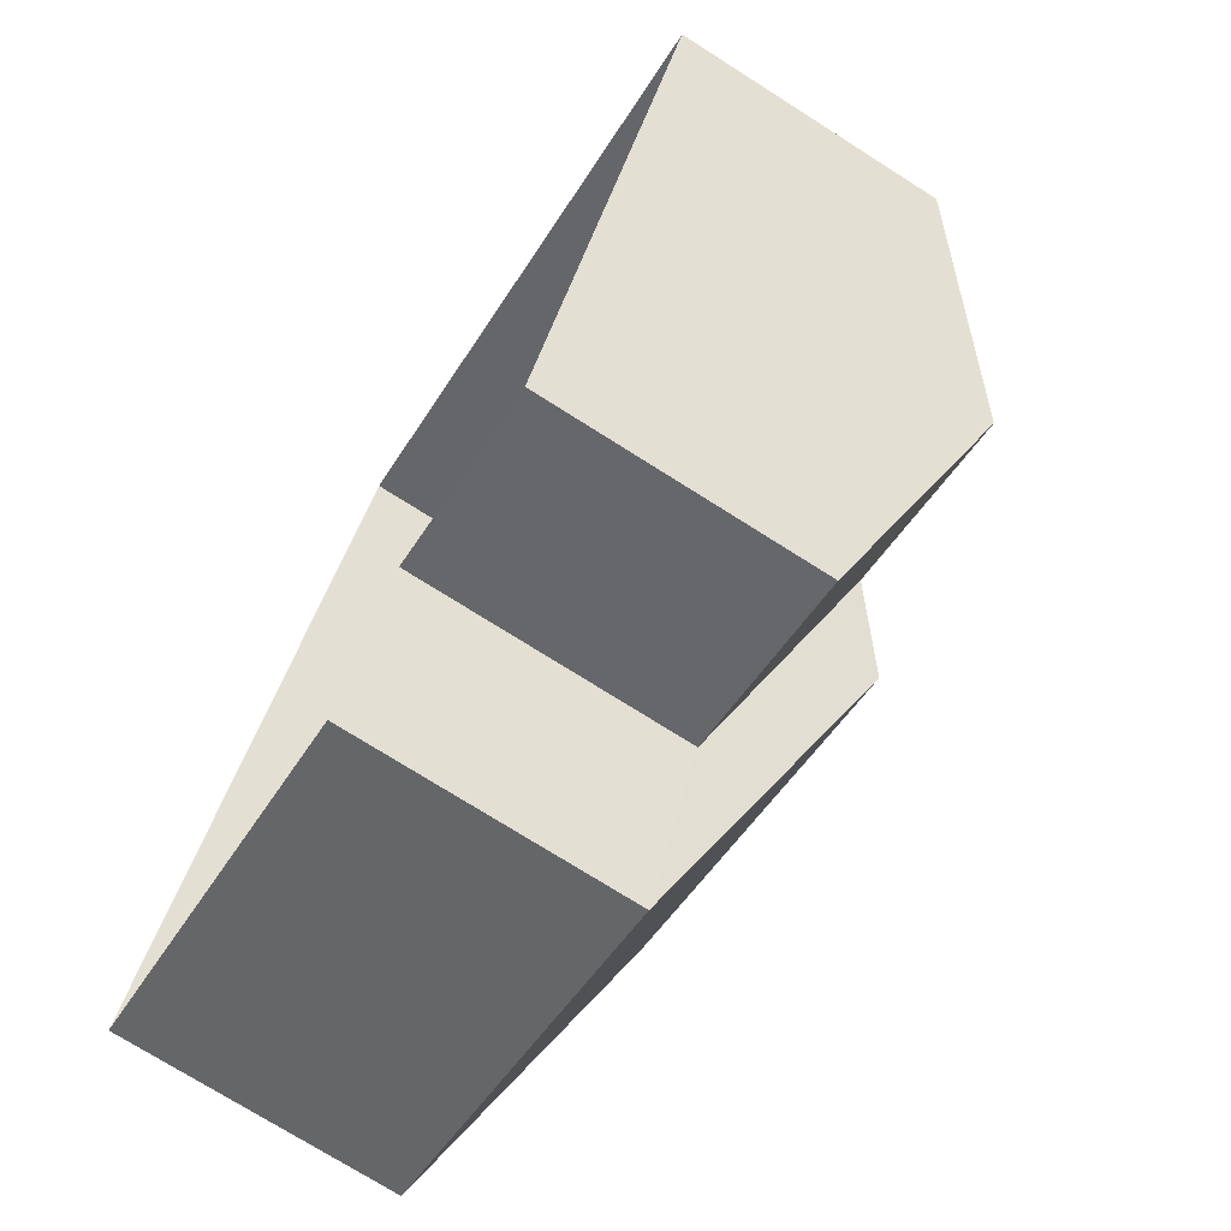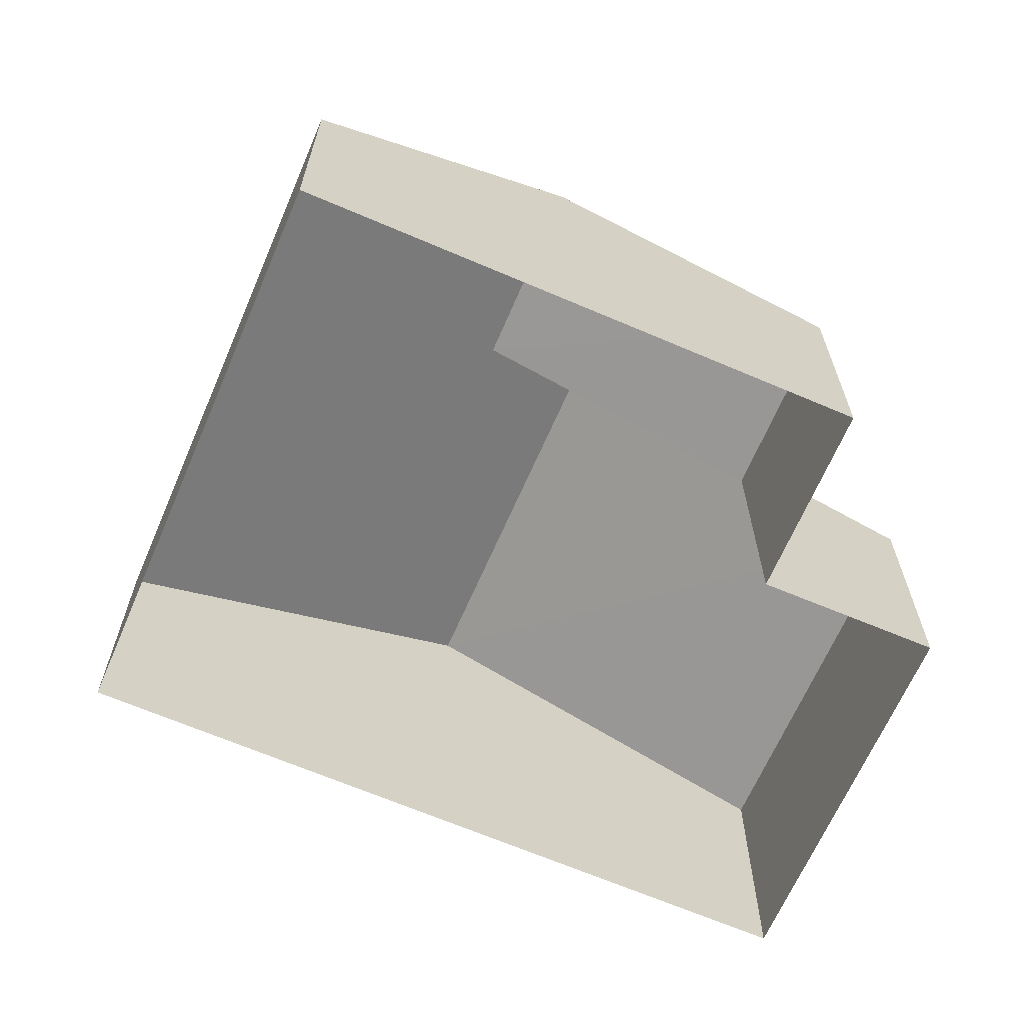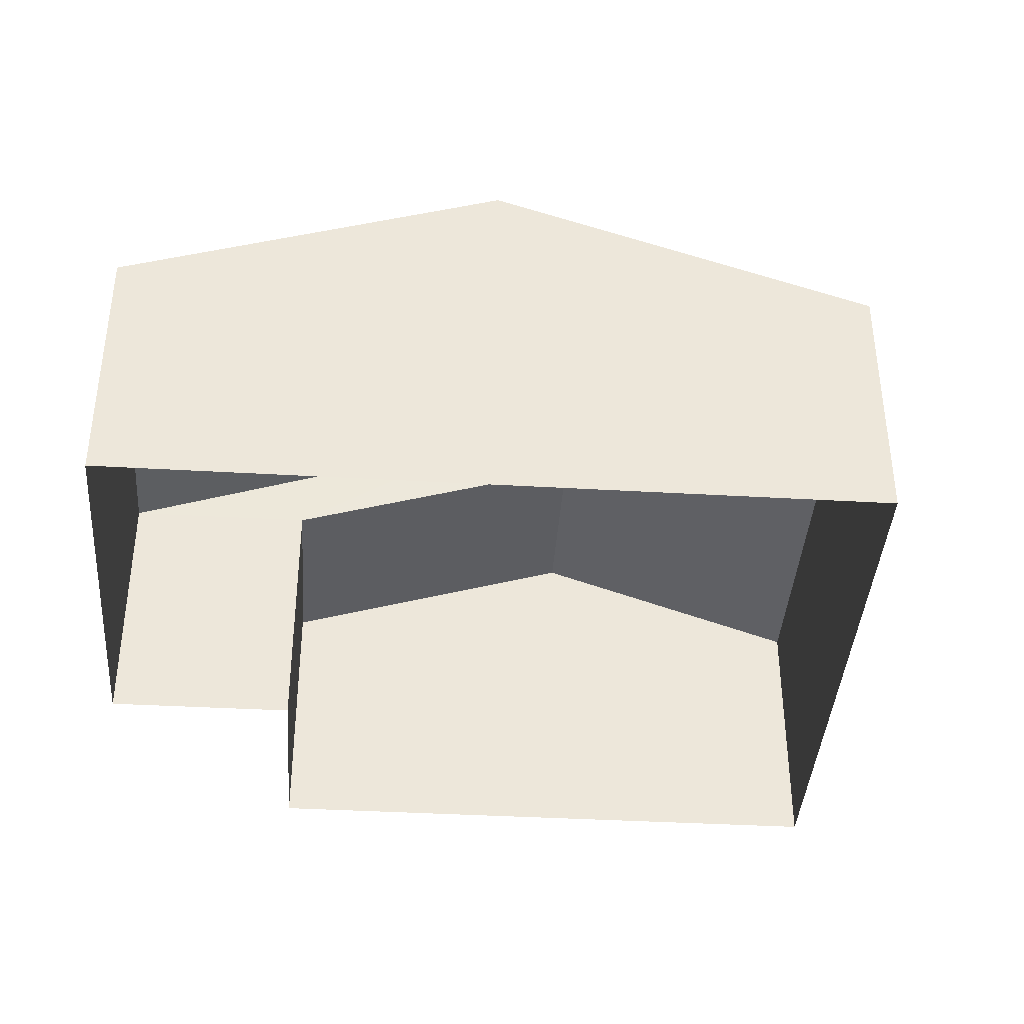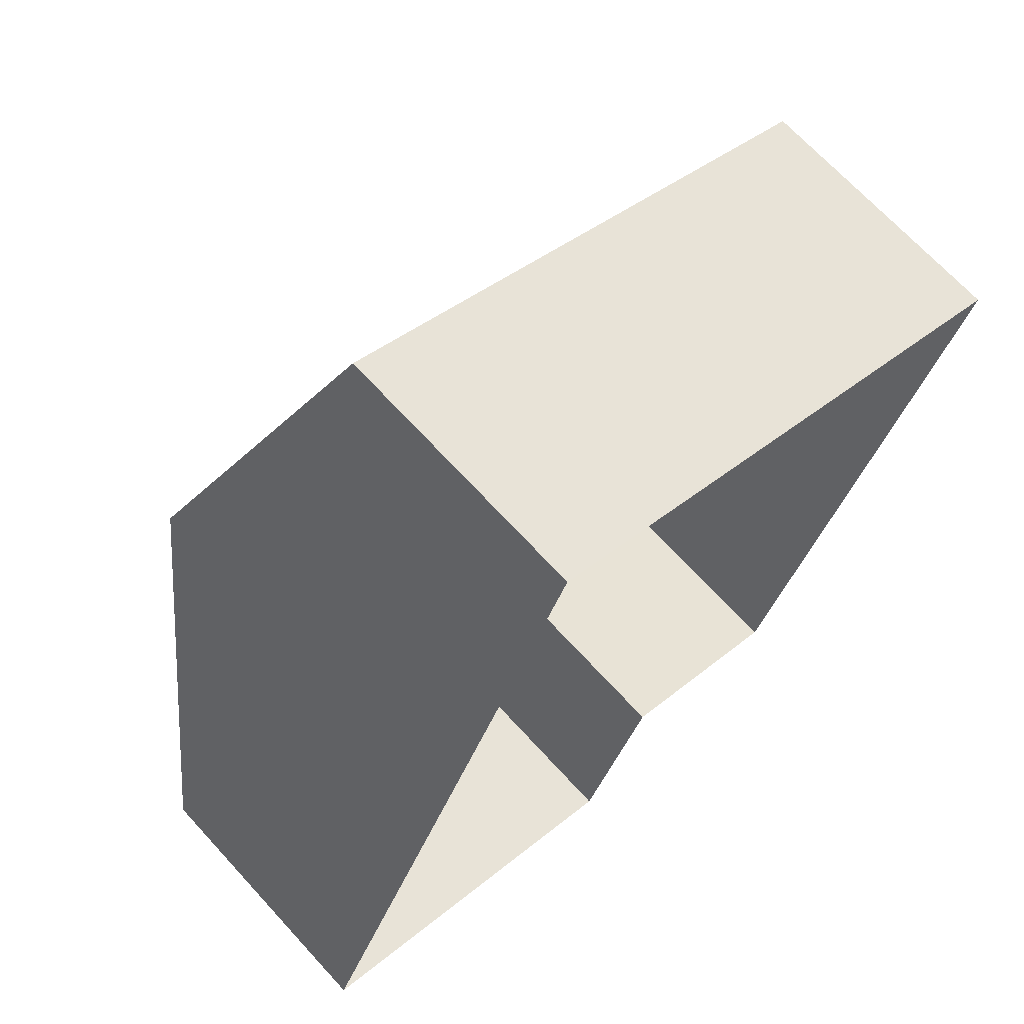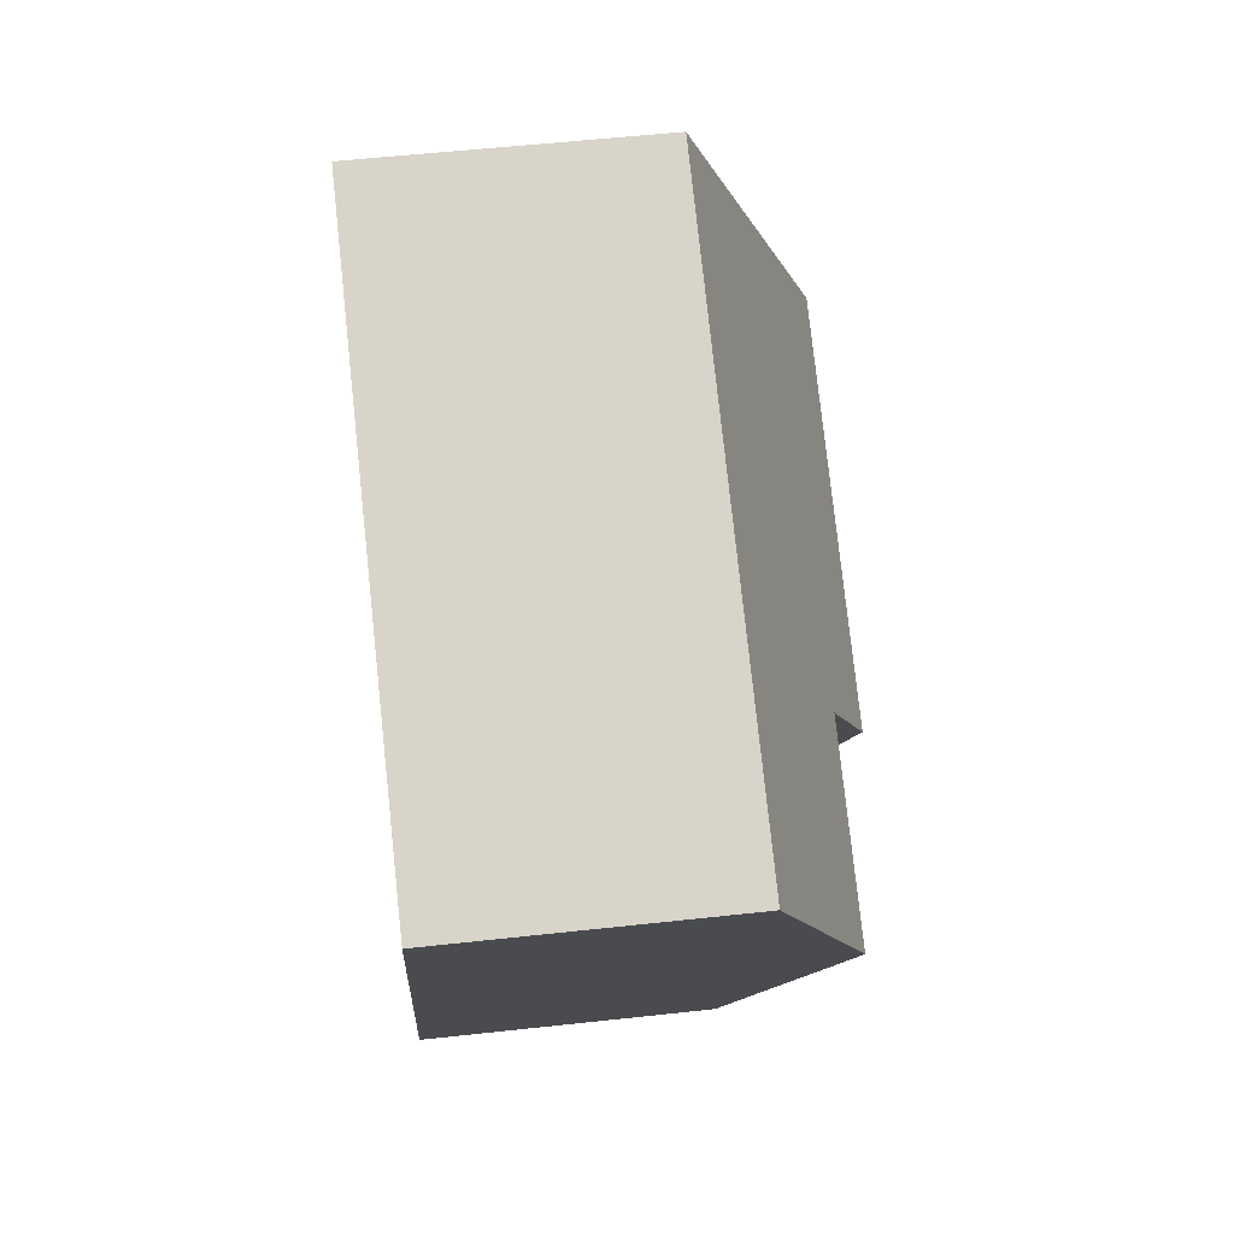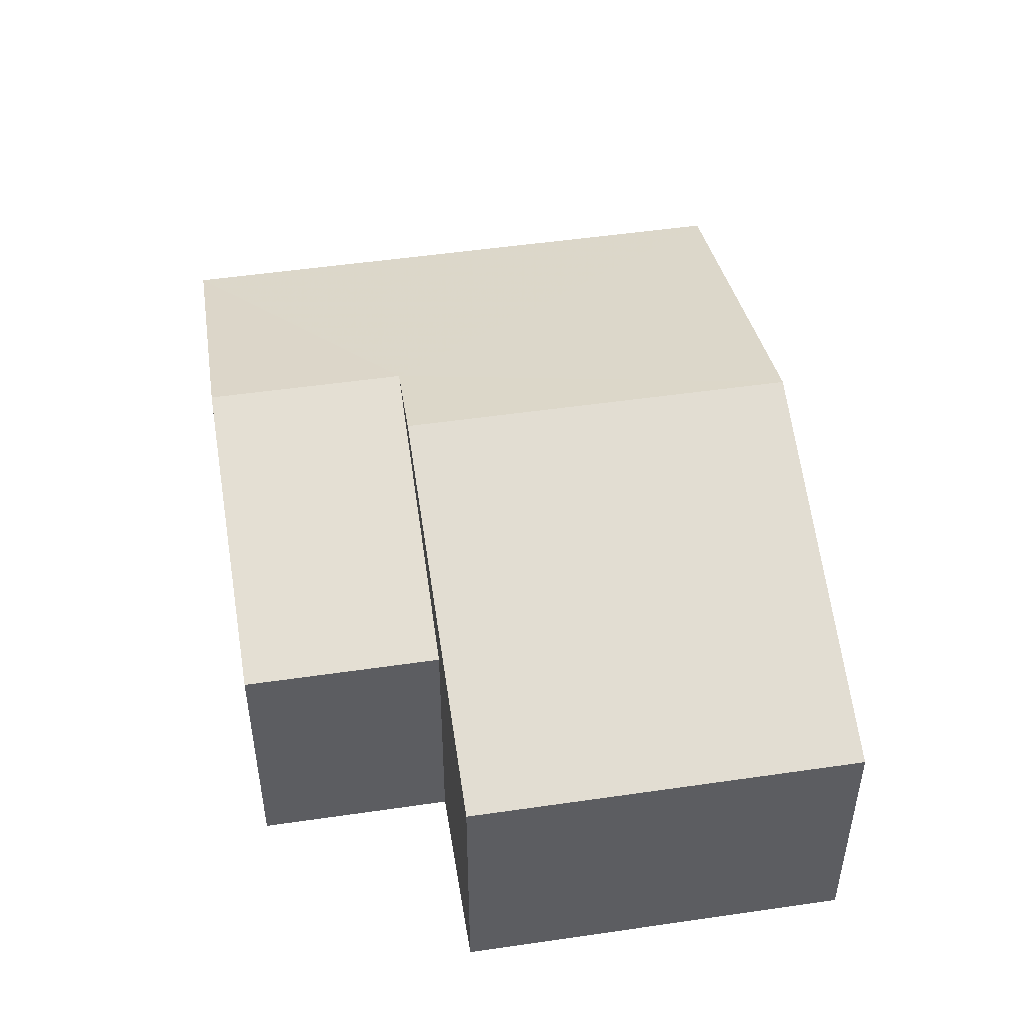
<metadata>
{"format":"obj","ext":"obj","renderer":"f3d","projection":"perspective","resolution":1024,"background":"white","views":[{"elev":-73.3,"azim":-122.3,"up":"+Y"},{"elev":-65.8,"azim":-90.4,"up":"+Z"},{"elev":-39.7,"azim":108.9,"up":"+Z"},{"elev":68.8,"azim":137.5,"up":"+Y"},{"elev":53.0,"azim":-96.6,"up":"+Y"},{"elev":50.1,"azim":13.8,"up":"+Z"}]}
</metadata>
<code>
v -2.2e+05 -1.238e+05 38.73
v -2.2e+05 -1.238e+05 38.73
v -2.2e+05 -1.238e+05 38.73
v -2.2e+05 -1.238e+05 38.73
v -2.2e+05 -1.238e+05 38.73
v -2.2e+05 -1.238e+05 38.73
v -2.2e+05 -1.238e+05 42.53
v -2.2e+05 -1.238e+05 42.53
v -2.2e+05 -1.238e+05 41.52
v -2.2e+05 -1.238e+05 41.52
v -2.2e+05 -1.238e+05 42.92
v -2.2e+05 -1.238e+05 41.52
v -2.2e+05 -1.238e+05 41.52
v -2.2e+05 -1.238e+05 42.92
v -2.2e+05 -1.238e+05 41.52
v -2.2e+05 -1.238e+05 41.52
f 1 2 3
f 3 2 4
f 4 2 5
f 2 6 5
f 7 8 9
f 10 7 9
f 11 12 13
f 11 14 12
f 14 11 7
f 11 15 7
f 7 16 8
f 7 15 16
f 12 1 3
f 13 12 3
f 2 1 10
f 7 10 14
f 10 12 14
f 1 12 10
f 10 9 6
f 2 10 6
f 16 5 8
f 5 6 8
f 6 9 8
f 13 3 11
f 3 4 11
f 4 15 11
f 5 16 15
f 4 5 15

</code>
